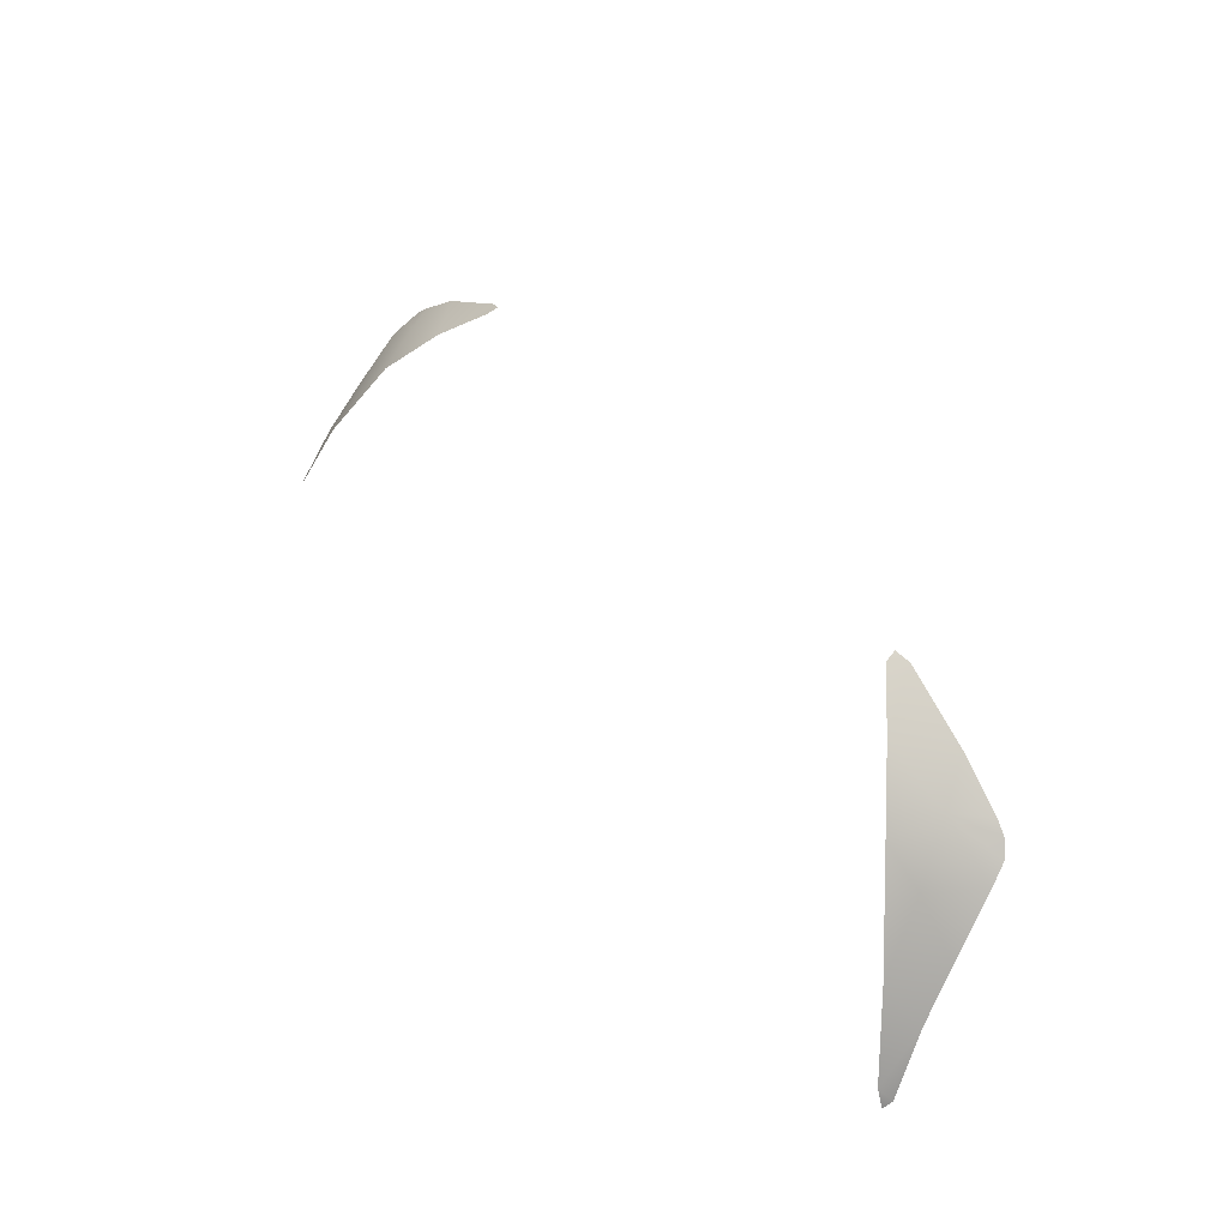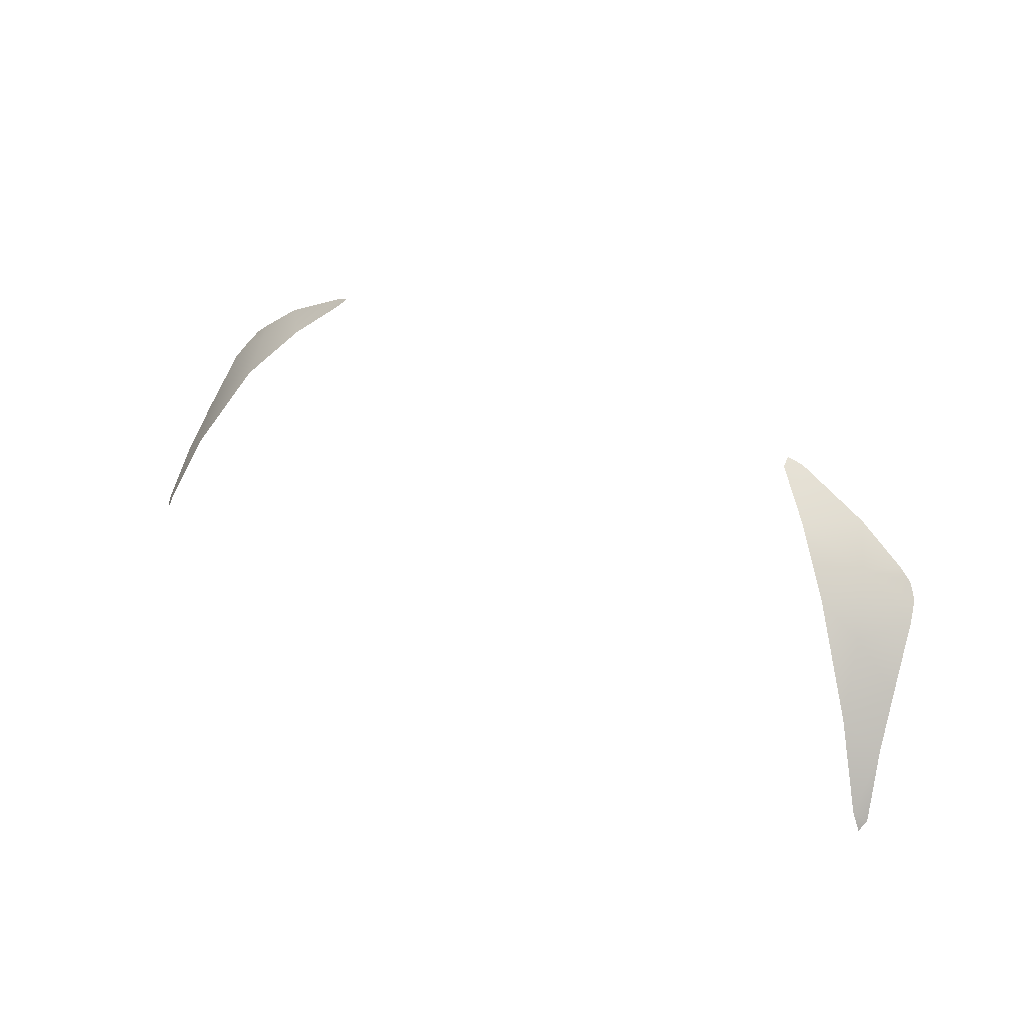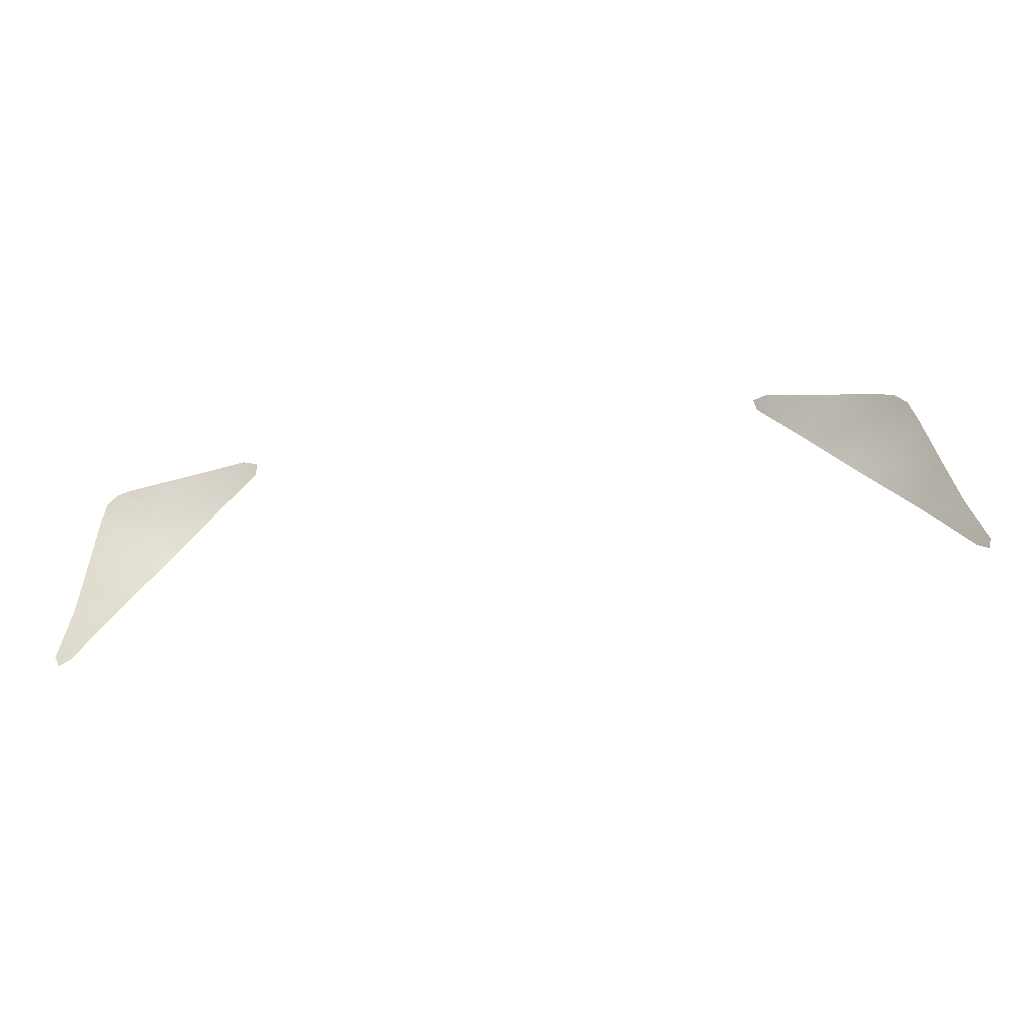
<metadata>
{"format":"obj","ext":"obj","renderer":"f3d","projection":"perspective","resolution":1024,"background":"white","views":[{"elev":42.8,"azim":-125.3,"up":"+Z"},{"elev":33.1,"azim":-142.9,"up":"+Z"},{"elev":-79.8,"azim":7.4,"up":"+Z"}]}
</metadata>
<code>
g ref_55
v 0.7658 0.7492 1.86
v 0.8144 0.6666 1.891
v 0.7399 0.6735 1.976
v 0.7967 0.5939 1.987
v 0.67 0.6816 2.026
v 0.8288 0.7259 1.807
v 0.8256 0.7946 1.717
v 0.8473 0.7829 1.701
v 0.8397 0.7959 1.686
v 0.7023 0.6052 2.061
v 0.5875 0.6188 2.12
v 0.6632 0.5455 2.117
v 0.7852 0.5644 2.014
v 0.7675 0.5519 2.038
v 0.7456 0.5486 2.056
v 0.5348 0.5372 2.18
v 0.5146 0.5651 2.182
v 0.5103 0.5459 2.19
v -0.7658 0.7492 1.86
v -0.7399 0.6735 1.976
v -0.8144 0.6666 1.891
v -0.7967 0.5939 1.987
v -0.67 0.6816 2.026
v -0.8288 0.7259 1.807
v -0.8256 0.7946 1.717
v -0.8473 0.7829 1.701
v -0.8397 0.7959 1.686
v -0.7023 0.6052 2.061
v -0.5875 0.6188 2.12
v -0.6632 0.5455 2.117
v -0.7852 0.5644 2.014
v -0.7675 0.5519 2.038
v -0.7456 0.5486 2.056
v -0.5348 0.5372 2.18
v -0.5146 0.5651 2.182
v -0.5103 0.5459 2.19
g ref_55_0
f 3 2 1
f 4 2 3
f 1 5 3
f 6 1 2
f 1 6 7
f 8 7 6
f 7 8 9
f 10 4 3
f 3 5 10
f 5 11 10
f 10 11 12
f 13 4 10
f 14 13 10
f 14 10 15
f 10 12 15
f 12 11 16
f 17 16 11
f 17 18 16
f 21 20 19
f 21 22 20
f 23 19 20
f 19 24 21
f 24 19 25
f 25 26 24
f 26 25 27
f 22 28 20
f 23 20 28
f 29 23 28
f 29 28 30
f 22 31 28
f 31 32 28
f 28 32 33
f 30 28 33
f 29 30 34
f 34 35 29
f 36 35 34

</code>
